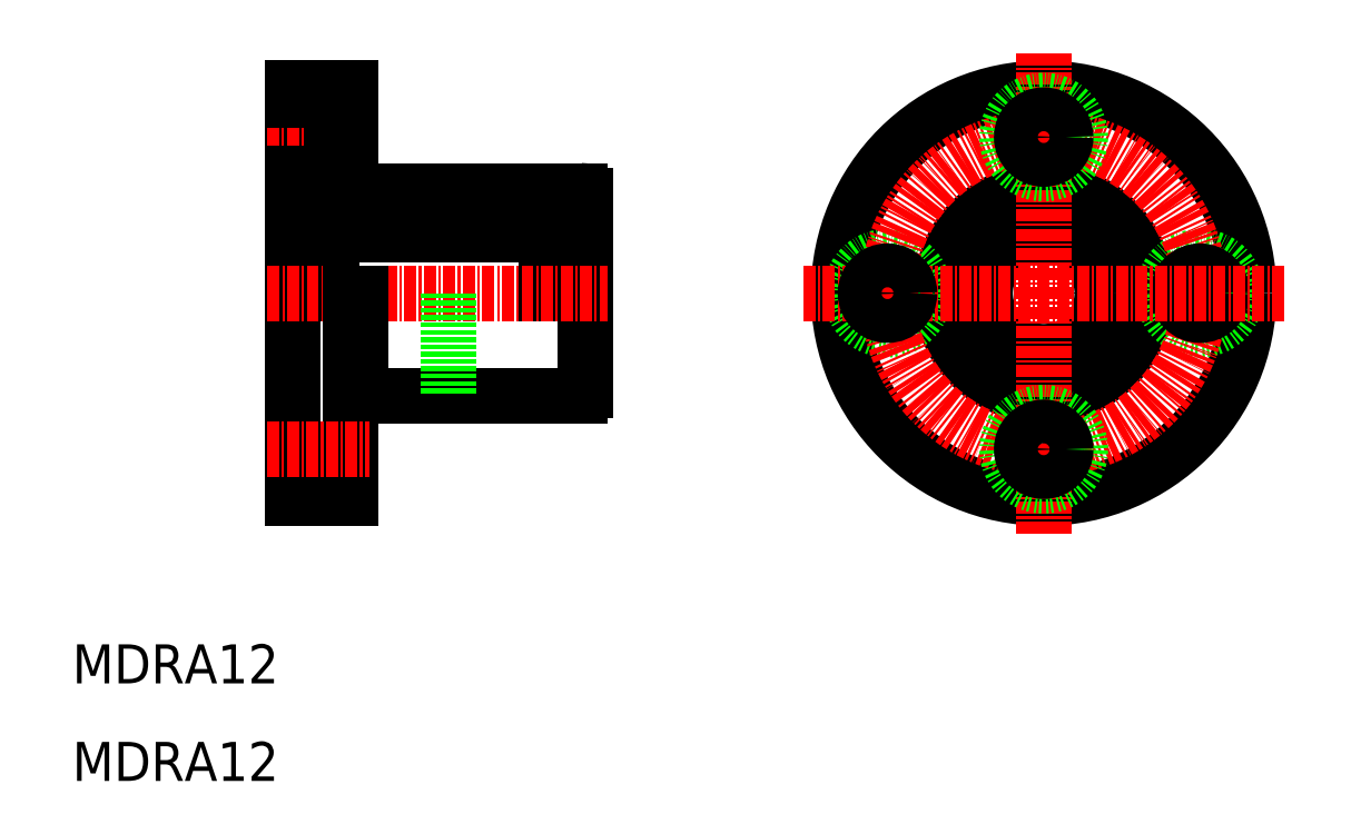
<metadata>
{"format":"dxf","ext":"dxf","renderer":"ezdxf+matplotlib","layout":"modelspace","background":"white","min_lineweight":24,"dpi":150}
</metadata>
<code>
0
SECTION
2
ENTITIES
0
LINE
8
0
10
33.52
20
69.15
30
0
11
33.52
21
60
31
0
0
LINE
8
0
10
61.52
20
69.15
30
0
11
61.52
21
60
31
0
0
LINE
8
0
10
36.52
20
69.15
30
0
11
36.52
21
60
31
0
0
LINE
8
0
10
58.52
20
69.15
30
0
11
58.52
21
60
31
0
0
LINE
8
0
10
62.52
20
70
30
0
11
62.52
21
50
31
0
0
LINE
8
0
10
32.52
20
81
30
0
11
32.52
21
39
31
0
0
TEXT
8
0
10
10
20
10
30
0
40
4
1
MDRA12
0
TEXT
8
0
10
10
20
20
30
0
40
4
1
MDRA12
0
LINE
8
0
10
32.52
20
39
30
0
11
38.52
21
39
31
0
0
LINE
8
CENTER
10
30
20
60
30
0
11
64.89
21
60
31
0
0
LINE
8
0
10
39.52
20
49.5
30
0
11
62.02
21
49.5
31
0
0
LINE
8
0
10
38.52
20
60
30
0
11
38.52
21
39
31
0
0
LINE
8
0
10
39.52
20
60
30
0
11
39.52
21
49.5
31
0
0
LINE
8
0
10
38.52
20
50
30
0
11
39.52
21
50
31
0
0
ARC
8
0
10
62.02
20
50
30
0
40
0.5
50
270
51
1.018e-13
0
LINE
8
0
10
36.52
20
67
30
0
11
58.52
21
67
31
0
0
LINE
8
0
10
36.52
20
66
30
0
11
58.52
21
66
31
0
0
LINE
8
0
10
36.62
20
73.75
30
0
11
38.52
21
73.75
31
0
0
LINE
8
0
10
32.52
20
81
30
0
11
38.52
21
81
31
0
0
LINE
8
0
10
36.62
20
78.25
30
0
11
38.52
21
78.25
31
0
0
LINE
8
CENTER
10
29.96
20
76
30
0
11
40.42
21
76
31
0
0
LINE
8
0
10
36.62
20
79.75
30
0
11
36.62
21
72.25
31
0
0
LINE
8
0
10
33.52
20
64.58
30
0
11
33.52
21
64.58
31
0
0
LINE
8
0
10
33.52
20
69.15
30
0
11
36.52
21
69.15
31
0
0
LINE
8
0
10
33.52
20
66.86
30
0
11
33.52
21
66.86
31
0
0
LINE
8
0
10
32.52
20
67
30
0
11
33.52
21
67
31
0
0
LINE
8
0
10
32.52
20
72.25
30
0
11
36.62
21
72.25
31
0
0
LINE
8
0
10
32.52
20
79.75
30
0
11
36.62
21
79.75
31
0
0
LINE
8
0
10
39.52
20
70.5
30
0
11
62.02
21
70.5
31
0
0
POLYLINE
8
0
66
     1
10
0
20
0
30
0
70
   129
0
VERTEX
8
0
10
60.02
20
69.15
30
0
0
VERTEX
8
0
10
59.73
20
69.12
30
0
0
VERTEX
8
0
10
59.46
20
69.04
30
0
0
VERTEX
8
0
10
59.21
20
68.9
30
0
0
VERTEX
8
0
10
58.98
20
68.71
30
0
0
VERTEX
8
0
10
58.8
20
68.49
30
0
0
VERTEX
8
0
10
58.65
20
68.23
30
0
0
VERTEX
8
0
10
58.56
20
67.95
30
0
0
VERTEX
8
0
10
58.52
20
67.65
30
0
0
VERTEX
8
0
10
58.53
20
67.35
30
0
0
VERTEX
8
0
10
58.6
20
67.06
30
0
0
VERTEX
8
0
10
58.72
20
66.79
30
0
0
VERTEX
8
0
10
58.88
20
66.54
30
0
0
VERTEX
8
0
10
59.09
20
66.34
30
0
0
VERTEX
8
0
10
59.33
20
66.18
30
0
0
VERTEX
8
0
10
59.59
20
66.06
30
0
0
VERTEX
8
0
10
59.87
20
66.01
30
0
0
VERTEX
8
0
10
60.16
20
66.01
30
0
0
VERTEX
8
0
10
60.44
20
66.06
30
0
0
VERTEX
8
0
10
60.7
20
66.18
30
0
0
VERTEX
8
0
10
60.94
20
66.34
30
0
0
VERTEX
8
0
10
61.15
20
66.54
30
0
0
VERTEX
8
0
10
61.32
20
66.79
30
0
0
VERTEX
8
0
10
61.43
20
67.06
30
0
0
VERTEX
8
0
10
61.5
20
67.35
30
0
0
VERTEX
8
0
10
61.52
20
67.65
30
0
0
VERTEX
8
0
10
61.48
20
67.95
30
0
0
VERTEX
8
0
10
61.38
20
68.23
30
0
0
VERTEX
8
0
10
61.24
20
68.49
30
0
0
VERTEX
8
0
10
61.05
20
68.71
30
0
0
VERTEX
8
0
10
60.83
20
68.9
30
0
0
VERTEX
8
0
10
60.57
20
69.04
30
0
0
VERTEX
8
0
10
60.3
20
69.12
30
0
0
SEQEND
8
0
0
LINE
8
0
10
58.52
20
69.15
30
0
11
61.52
21
69.15
31
0
0
LINE
8
0
10
38.52
20
81
30
0
11
38.52
21
70
31
0
0
LINE
8
0
10
38.52
20
70
30
0
11
39.52
21
70
31
0
0
LINE
8
0
10
39.52
20
70
30
0
11
39.52
21
70.5
31
0
0
LINE
8
0
10
61.52
20
67
30
0
11
62.52
21
67
31
0
0
ARC
8
0
10
62.02
20
70
30
0
40
0.5
50
360
51
90
0
CIRCLE
8
0
10
109.5
20
60
30
0
40
6
0
CIRCLE
8
0
10
109.5
20
60
30
0
40
7
0
CIRCLE
8
0
10
109.5
20
60
30
0
40
10.5
0
CIRCLE
8
0
10
109.5
20
60
30
0
40
21
0
CIRCLE
8
0
10
125.5
20
60
30
0
40
3.75
0
CIRCLE
8
0
10
93.5
20
60
30
0
40
3.75
0
CIRCLE
8
CENTER
10
109.5
20
60
30
0
40
16
0
LINE
8
CENTER
10
109.5
20
84.61
30
0
11
109.5
21
35.39
31
0
0
CIRCLE
8
0
10
125.5
20
60
30
0
40
2.25
0
LINE
8
CENTER
10
84.89
20
60
30
0
11
134.1
21
60
31
0
0
CIRCLE
8
0
10
93.5
20
60
30
0
40
2.25
0
CIRCLE
8
0
10
109.5
20
44
30
0
40
3.75
0
CIRCLE
8
0
10
109.5
20
44
30
0
40
2.25
0
CIRCLE
8
0
10
109.5
20
76
30
0
40
3.75
0
CIRCLE
8
0
10
109.5
20
76
30
0
40
2.25
0
LINE
8
0
10
48.52
20
60
30
0
11
48.52
21
49.5
31
0
0
LINE
8
CENTER
10
29.96
20
44
30
0
11
40.42
21
44
31
0
0
POLYLINE
8
0
66
     1
10
0
20
0
30
0
70
   129
0
VERTEX
8
0
10
35.02
20
69.15
30
0
0
VERTEX
8
0
10
34.73
20
69.12
30
0
0
VERTEX
8
0
10
34.46
20
69.04
30
0
0
VERTEX
8
0
10
34.21
20
68.9
30
0
0
VERTEX
8
0
10
33.98
20
68.71
30
0
0
VERTEX
8
0
10
33.8
20
68.49
30
0
0
VERTEX
8
0
10
33.65
20
68.23
30
0
0
VERTEX
8
0
10
33.56
20
67.95
30
0
0
VERTEX
8
0
10
33.52
20
67.65
30
0
0
VERTEX
8
0
10
33.53
20
67.35
30
0
0
VERTEX
8
0
10
33.6
20
67.06
30
0
0
VERTEX
8
0
10
33.72
20
66.79
30
0
0
VERTEX
8
0
10
33.88
20
66.54
30
0
0
VERTEX
8
0
10
34.09
20
66.34
30
0
0
VERTEX
8
0
10
34.33
20
66.18
30
0
0
VERTEX
8
0
10
34.59
20
66.06
30
0
0
VERTEX
8
0
10
34.87
20
66.01
30
0
0
VERTEX
8
0
10
35.16
20
66.01
30
0
0
VERTEX
8
0
10
35.44
20
66.06
30
0
0
VERTEX
8
0
10
35.7
20
66.18
30
0
0
VERTEX
8
0
10
35.94
20
66.34
30
0
0
VERTEX
8
0
10
36.15
20
66.54
30
0
0
VERTEX
8
0
10
36.32
20
66.79
30
0
0
VERTEX
8
0
10
36.43
20
67.06
30
0
0
VERTEX
8
0
10
36.5
20
67.35
30
0
0
VERTEX
8
0
10
36.52
20
67.65
30
0
0
VERTEX
8
0
10
36.48
20
67.95
30
0
0
VERTEX
8
0
10
36.38
20
68.23
30
0
0
VERTEX
8
0
10
36.24
20
68.49
30
0
0
VERTEX
8
0
10
36.05
20
68.71
30
0
0
VERTEX
8
0
10
35.83
20
68.9
30
0
0
VERTEX
8
0
10
35.57
20
69.04
30
0
0
VERTEX
8
0
10
35.3
20
69.12
30
0
0
SEQEND
8
0
0
ENDSEC
0
EOF

</code>
